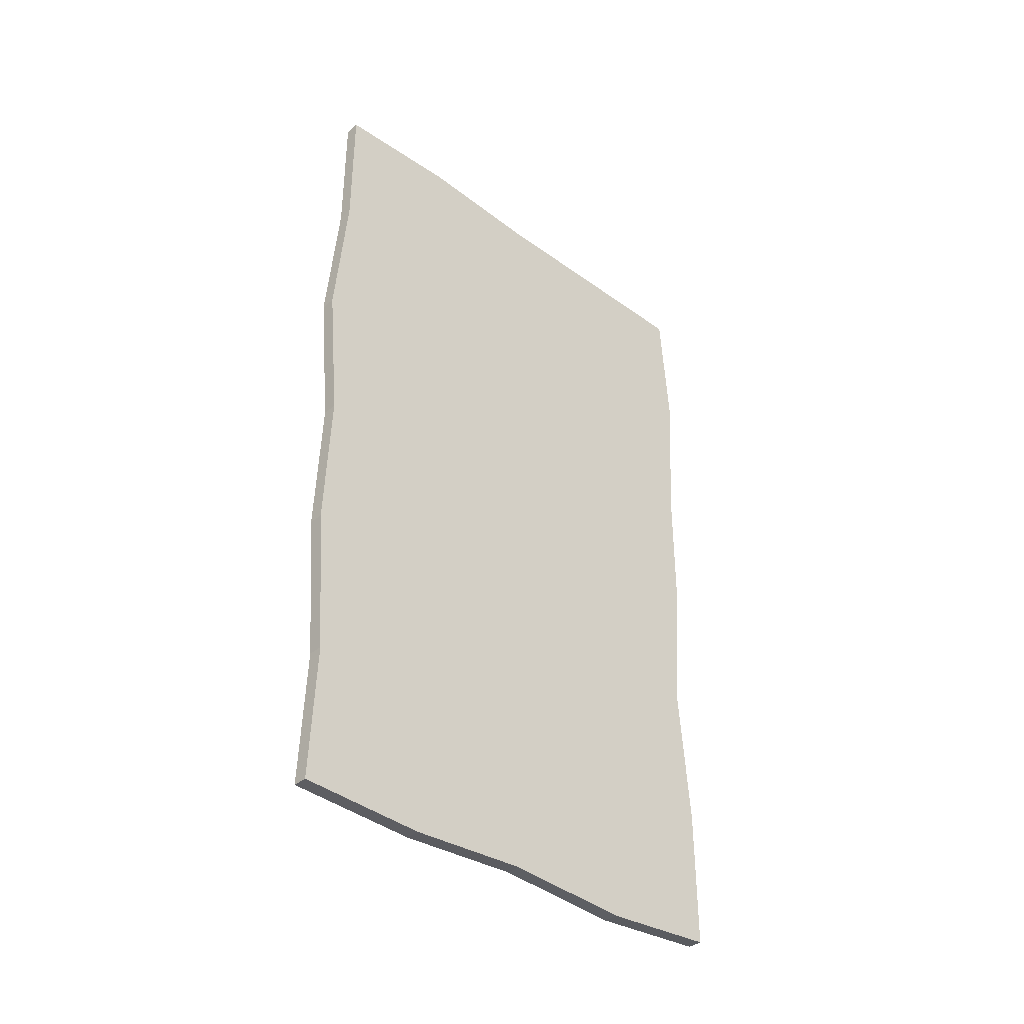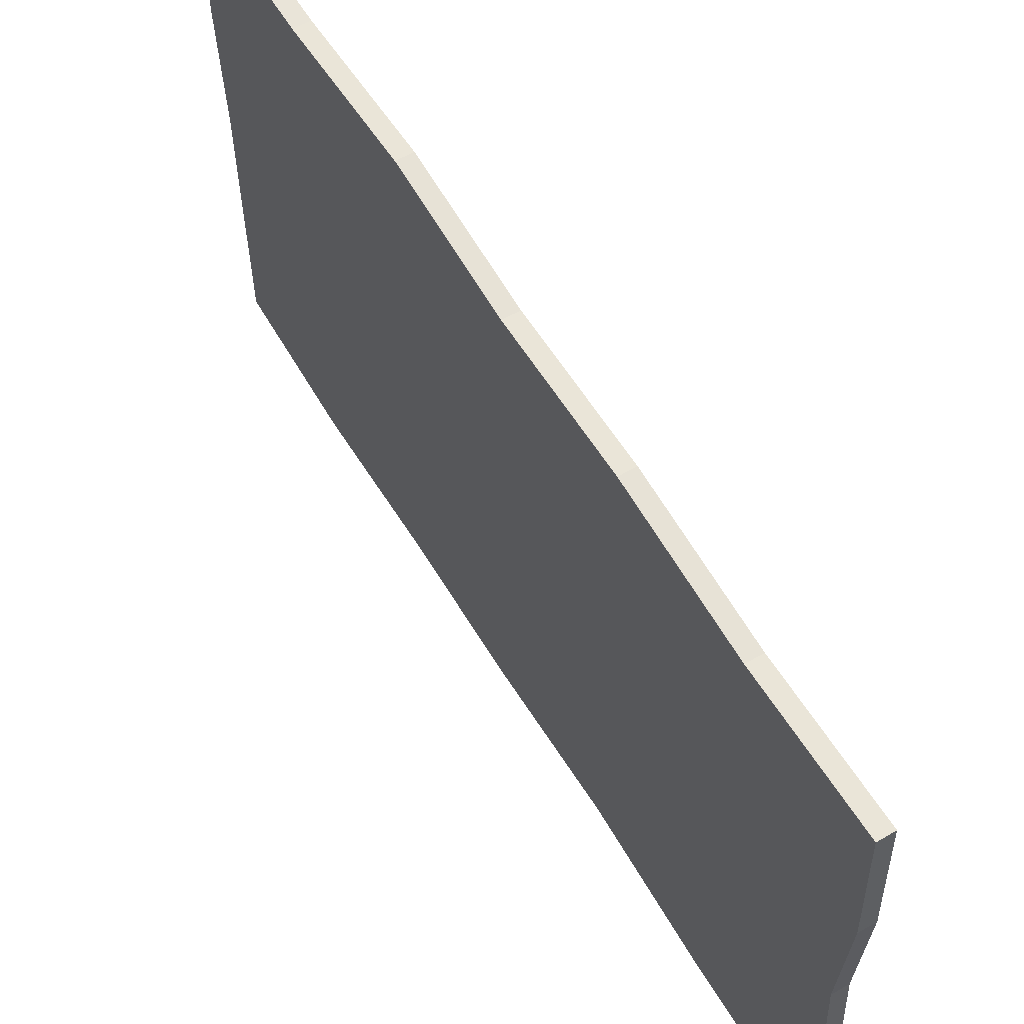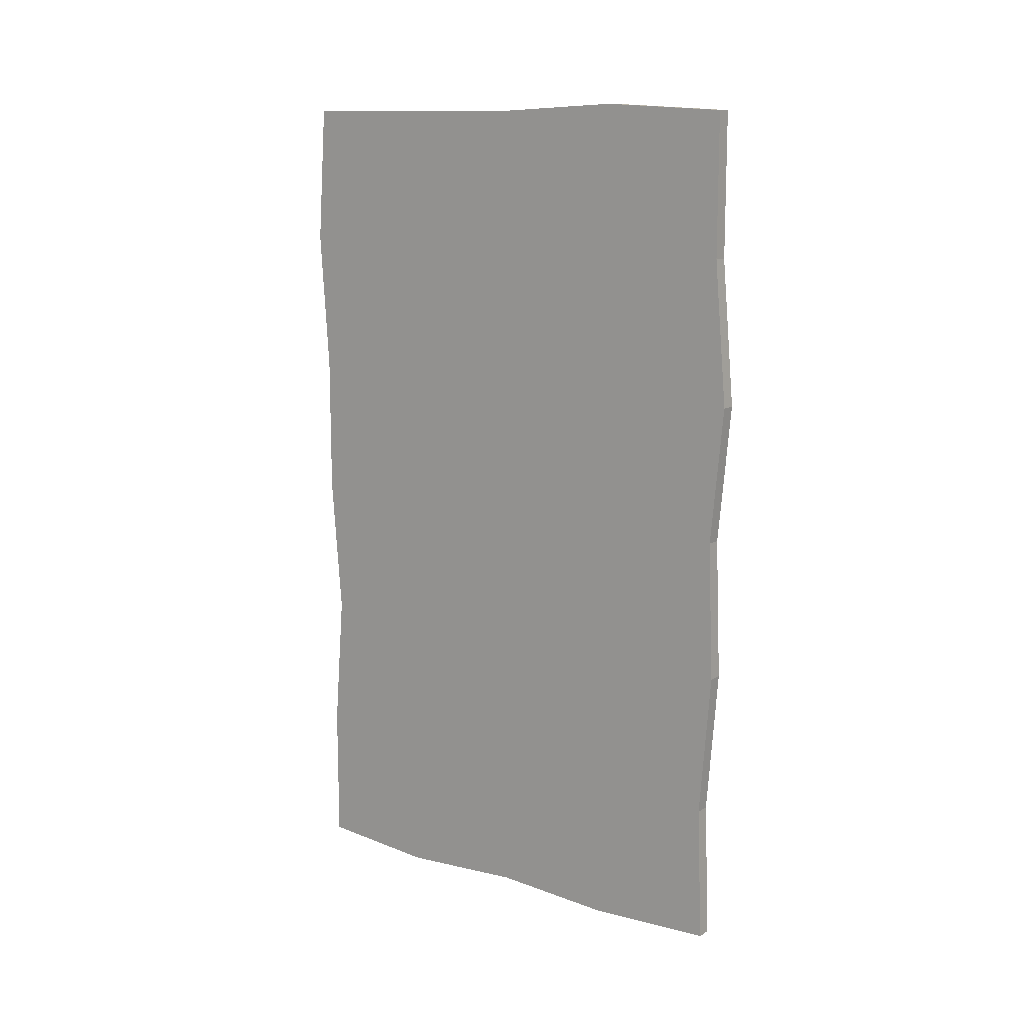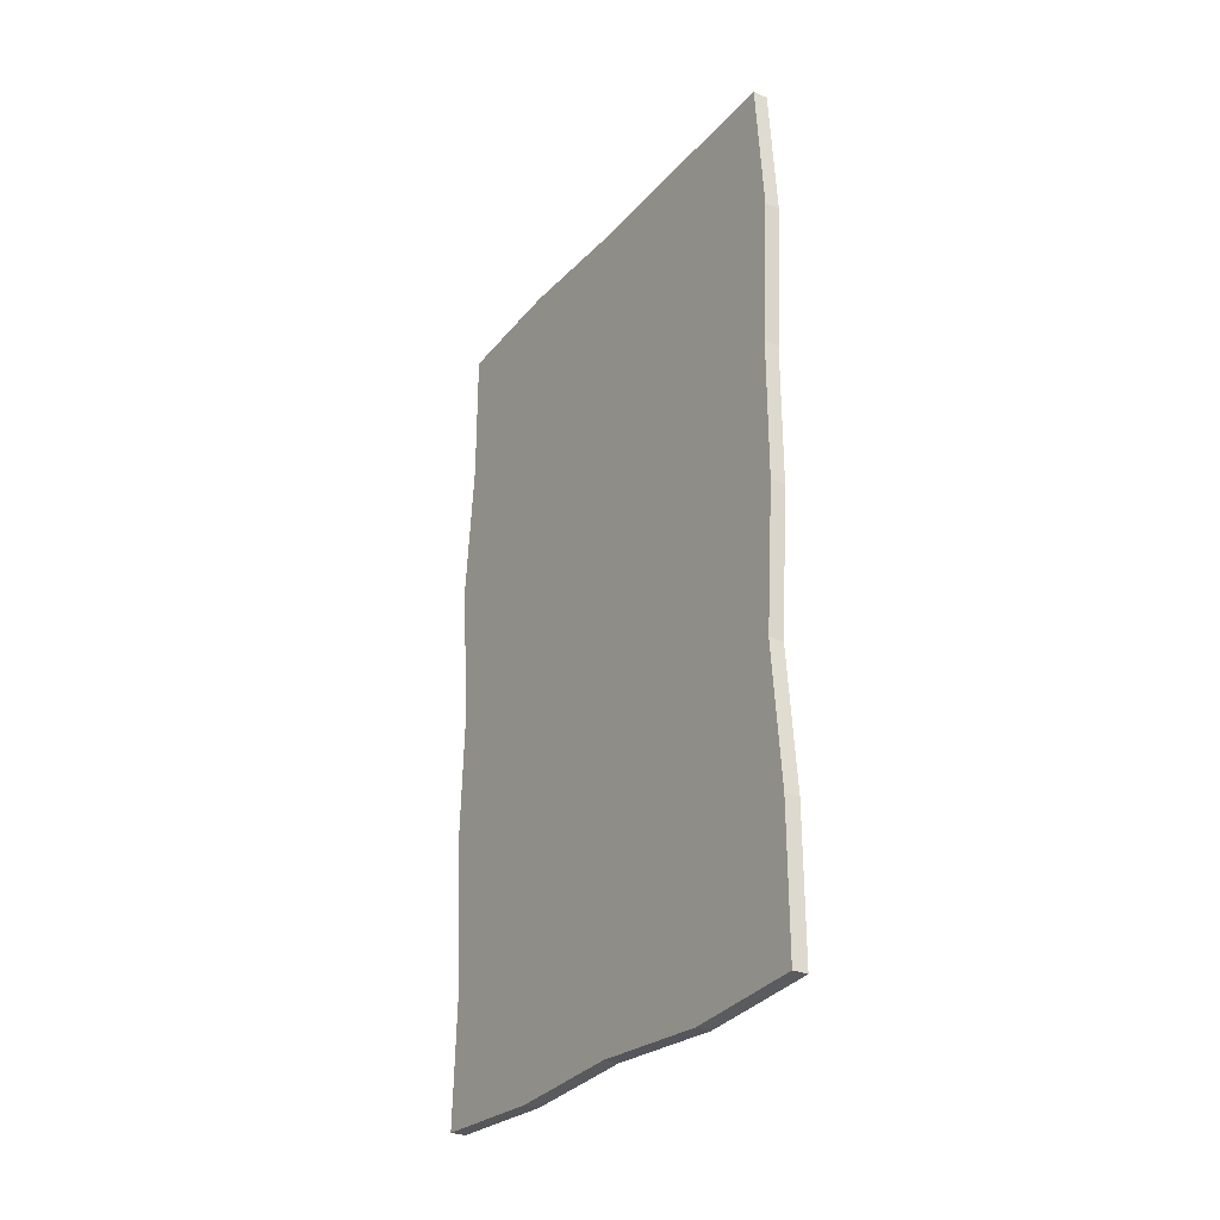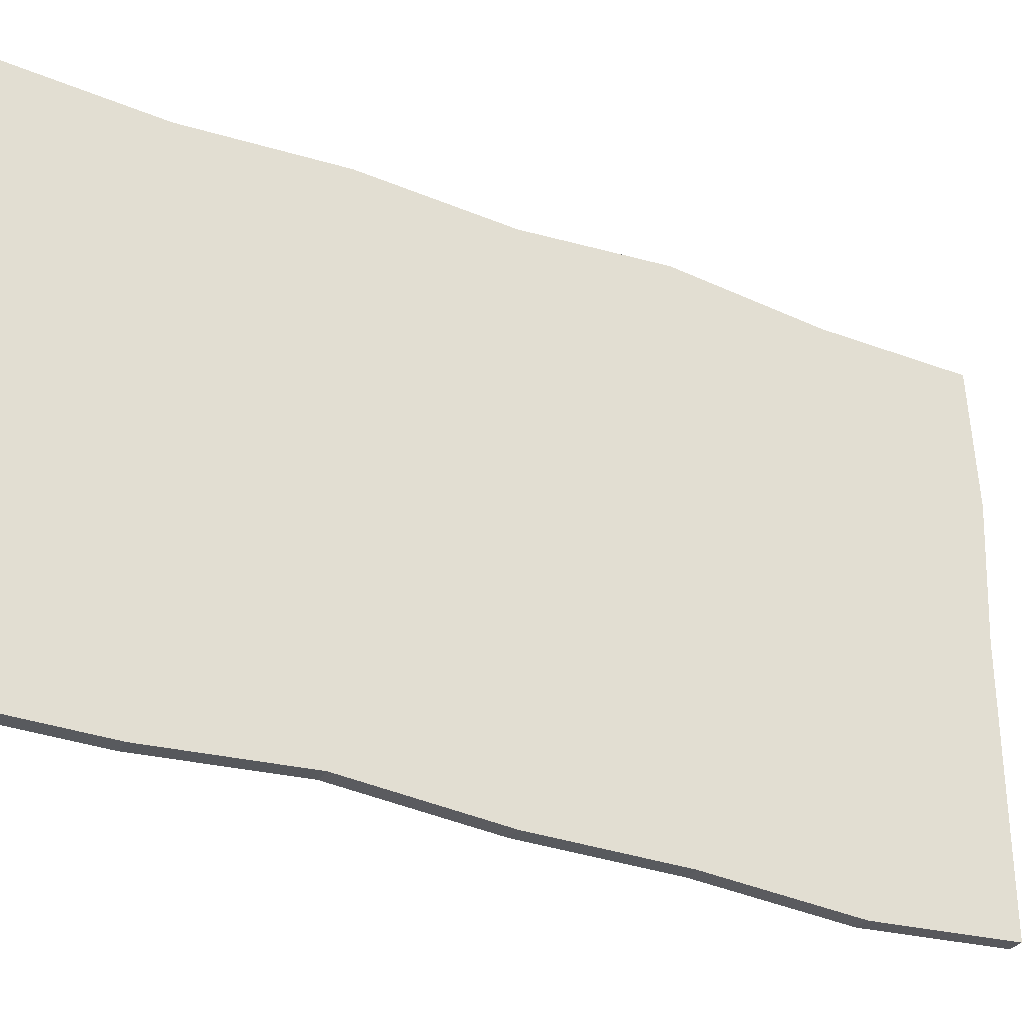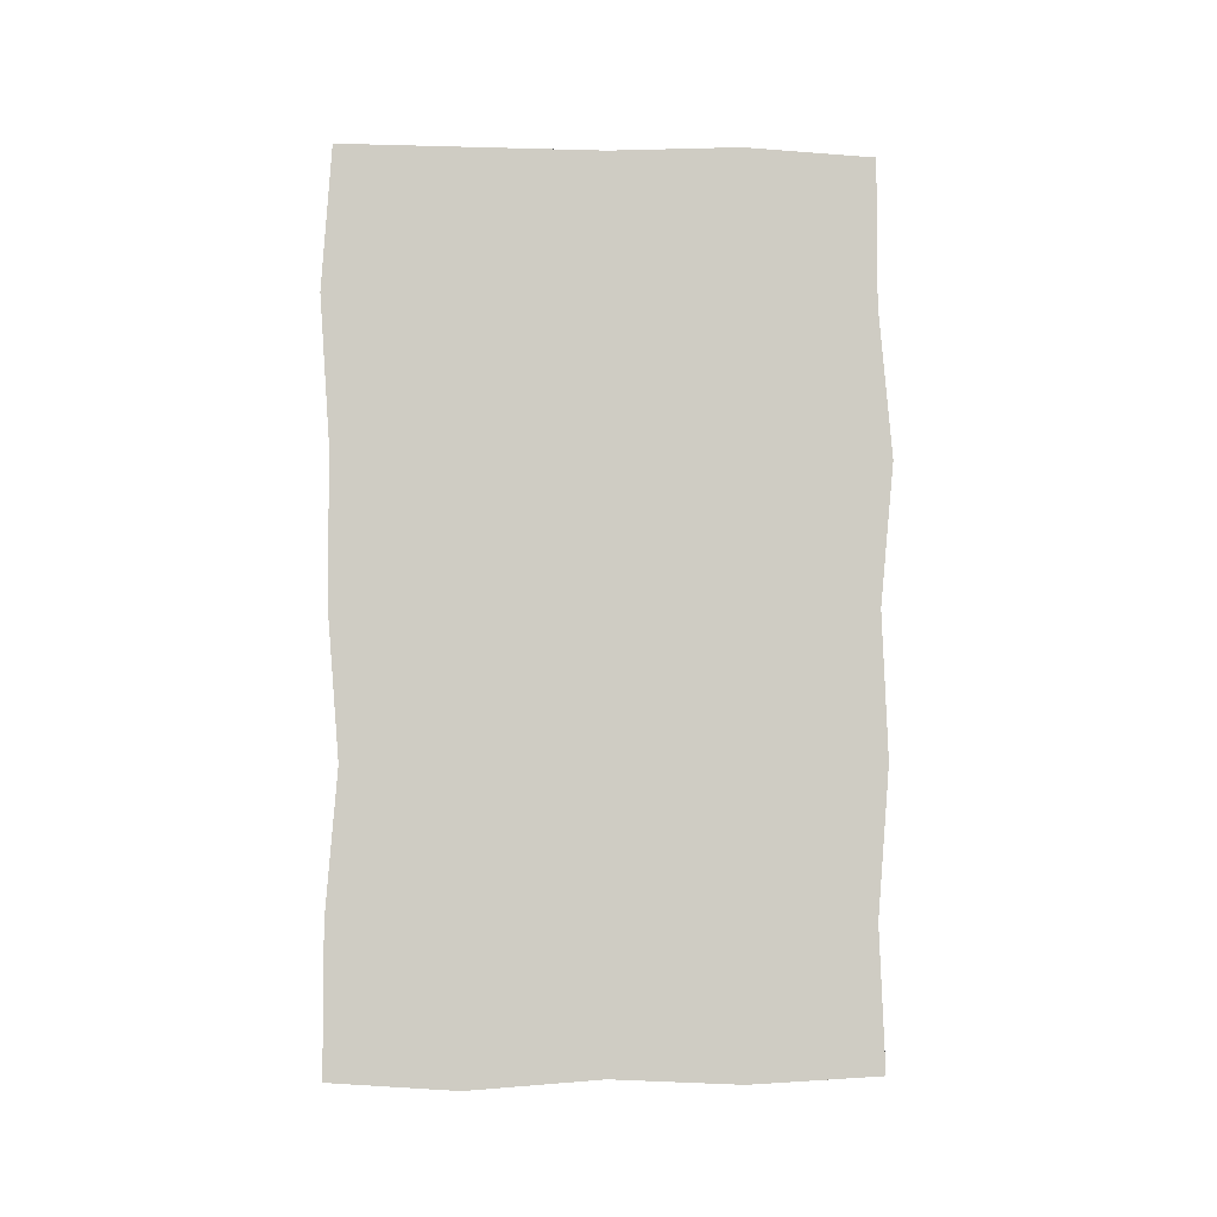
<metadata>
{"format":"obj","ext":"obj","renderer":"f3d","projection":"perspective","resolution":1024,"background":"white","views":[{"elev":-37.1,"azim":-132.8,"up":"+Z"},{"elev":59.8,"azim":149.2,"up":"+Y"},{"elev":12.3,"azim":126.3,"up":"+Z"},{"elev":-29.4,"azim":-33.0,"up":"+Z"},{"elev":-31.0,"azim":-118.4,"up":"+Y"},{"elev":-4.8,"azim":85.0,"up":"+Z"}]}
</metadata>
<code>
v 0 0.6798 0.03699
v 0 0.3393 0.05438
v 0 0 0.03699
v 0 -0.3399 0.03699
v 0 -0.6798 0.03699
v 0 0.6798 -0.3431
v 0 0.3399 -0.3431
v 0 0 -0.3431
v 0 -0.3399 -0.3431
v 0 -0.706 -0.336
v 0 0.7148 -0.7322
v 0 0.3399 -0.7233
v 0 0 -0.7233
v 0 -0.3399 -0.7233
v 0 -0.6798 -0.7233
v 0 0.6798 -1.103
v 0 0.3399 -1.103
v 0 0 -1.103
v 0 -0.3399 -1.103
v 0 -0.6798 -1.103
v 0 0.6956 -1.484
v 0 0.3399 -1.484
v 0 0 -1.484
v 0 -0.3399 -1.484
v 0 -0.6497 -1.488
v 0 0.665 -1.874
v 0 0.3399 -1.864
v 0 0 -1.864
v 0 -0.3399 -1.864
v 0 -0.6798 -1.864
v 0 0.6798 -2.244
v 0 0.3342 -2.261
v 0 0 -2.244
v 0 -0.35 -2.268
v 0 -0.6798 -2.244
v -0.04027 0.6798 0.03699
v -0.04027 0.3393 0.05438
v -0.04027 0.3399 -0.3431
v -0.04027 0.6798 -0.3431
v -0.04027 0 0.03699
v -0.04027 0 -0.3431
v -0.04027 -0.3399 0.03699
v -0.04027 -0.3399 -0.3431
v -0.04027 -0.6798 0.03699
v -0.04027 -0.706 -0.336
v -0.04027 0.3399 -0.7233
v -0.04027 0.7148 -0.7322
v -0.04027 0 -0.7233
v -0.04027 -0.3399 -0.7233
v -0.04027 -0.6798 -0.7233
v -0.04027 0.3399 -1.103
v -0.04027 0.6798 -1.103
v -0.04027 0 -1.103
v -0.04027 -0.3399 -1.103
v -0.04027 -0.6798 -1.103
v -0.04027 0.3399 -1.484
v -0.04027 0.6956 -1.484
v -0.04027 0 -1.484
v -0.04027 -0.3399 -1.484
v -0.04027 -0.6497 -1.488
v -0.04027 0.3399 -1.864
v -0.04027 0.665 -1.874
v -0.04027 0 -1.864
v -0.04027 -0.3399 -1.864
v -0.04027 -0.6798 -1.864
v -0.04027 0.3342 -2.261
v -0.04027 0.6798 -2.244
v -0.04027 0 -2.244
v -0.04027 -0.35 -2.268
v -0.04027 -0.6798 -2.244
f 36 39 38 37
f 37 38 41 40
f 40 41 43 42
f 42 43 45 44
f 39 47 46 38
f 38 46 48 41
f 41 48 49 43
f 43 49 50 45
f 47 52 51 46
f 46 51 53 48
f 48 53 54 49
f 49 54 55 50
f 52 57 56 51
f 51 56 58 53
f 53 58 59 54
f 54 59 60 55
f 57 62 61 56
f 56 61 63 58
f 58 63 64 59
f 59 64 65 60
f 62 67 66 61
f 61 66 68 63
f 63 68 69 64
f 64 69 70 65
f 1 2 7 6
f 2 3 8 7
f 3 4 9 8
f 4 5 10 9
f 6 7 12 11
f 7 8 13 12
f 8 9 14 13
f 9 10 15 14
f 11 12 17 16
f 12 13 18 17
f 13 14 19 18
f 14 15 20 19
f 16 17 22 21
f 17 18 23 22
f 18 19 24 23
f 19 20 25 24
f 21 22 27 26
f 22 23 28 27
f 23 24 29 28
f 24 25 30 29
f 26 27 32 31
f 27 28 33 32
f 28 29 34 33
f 29 30 35 34
f 1 36 37 2
f 6 39 36 1
f 2 37 40 3
f 3 40 42 4
f 4 42 44 5
f 5 44 45 10
f 11 47 39 6
f 10 45 50 15
f 16 52 47 11
f 15 50 55 20
f 21 57 52 16
f 20 55 60 25
f 26 62 57 21
f 25 60 65 30
f 32 66 67 31
f 31 67 62 26
f 33 68 66 32
f 34 69 68 33
f 30 65 70 35
f 35 70 69 34

</code>
